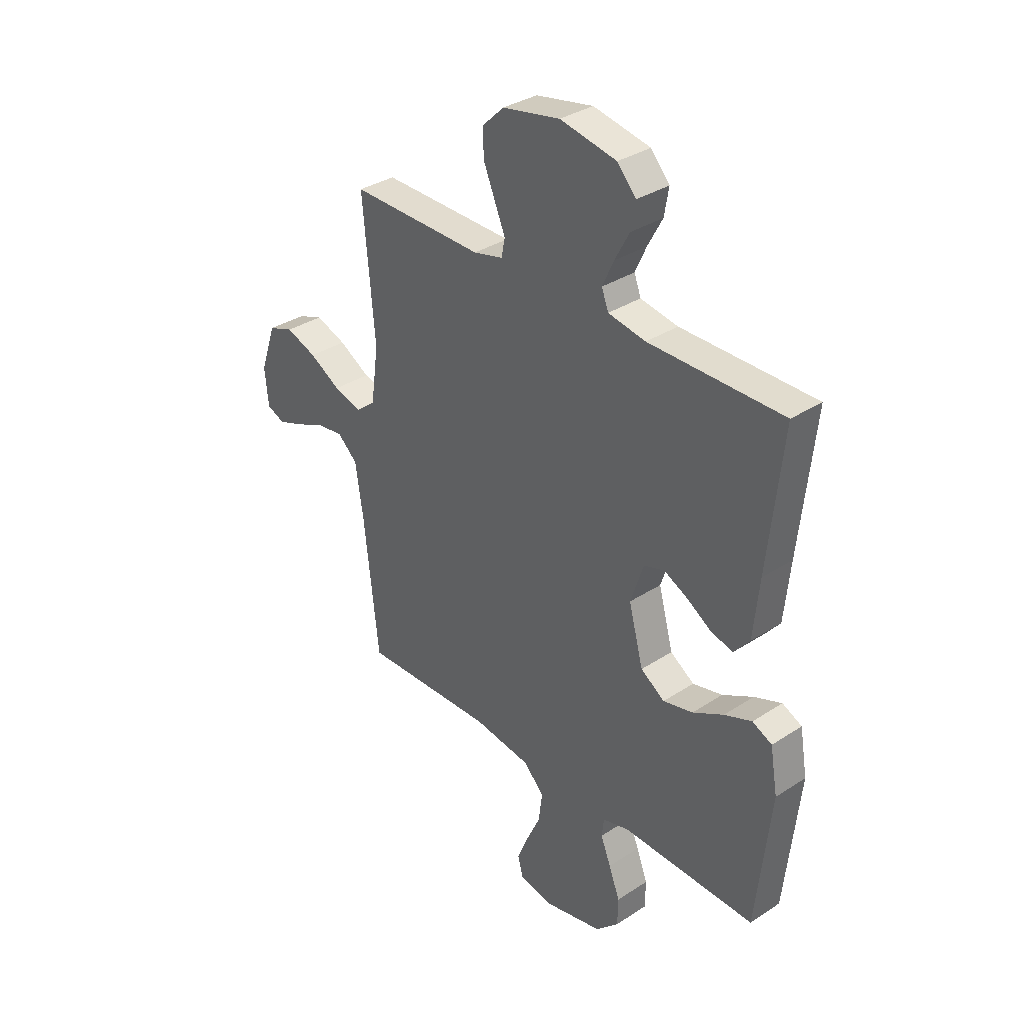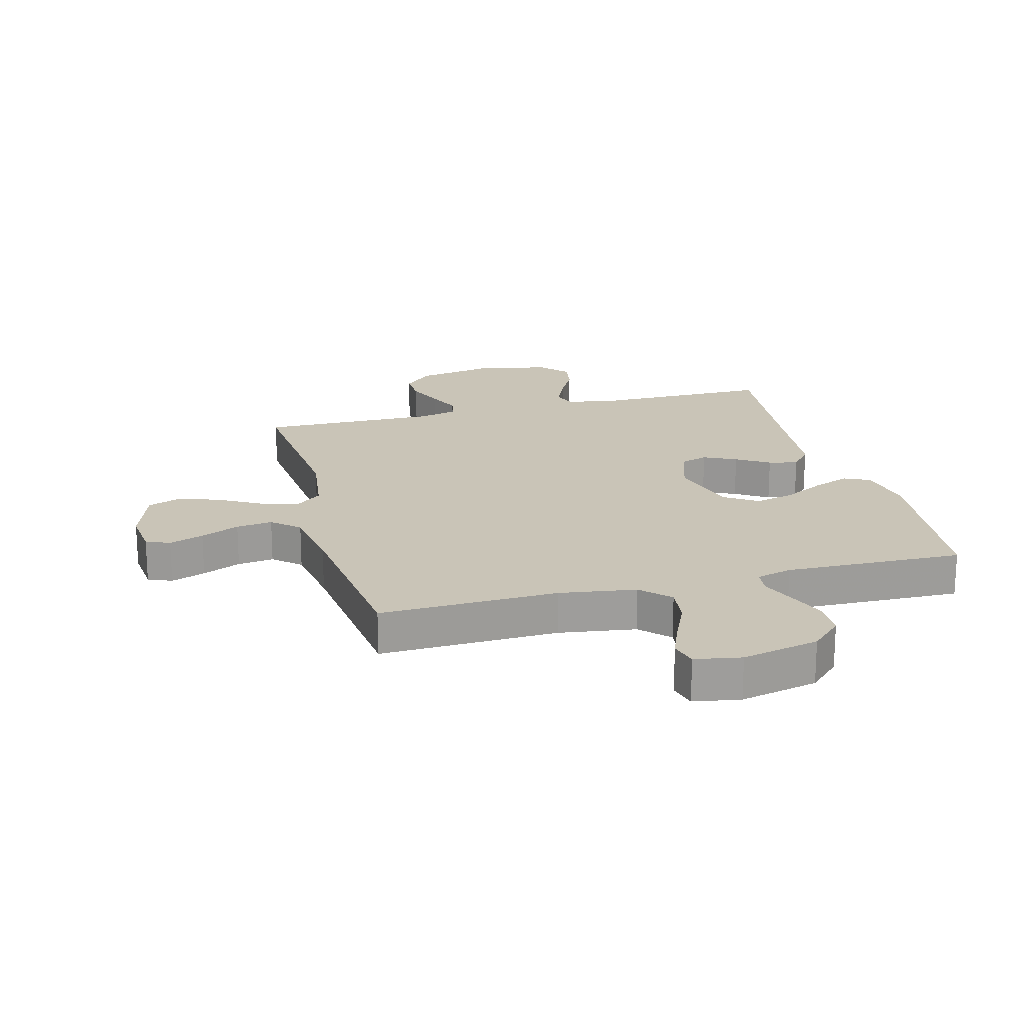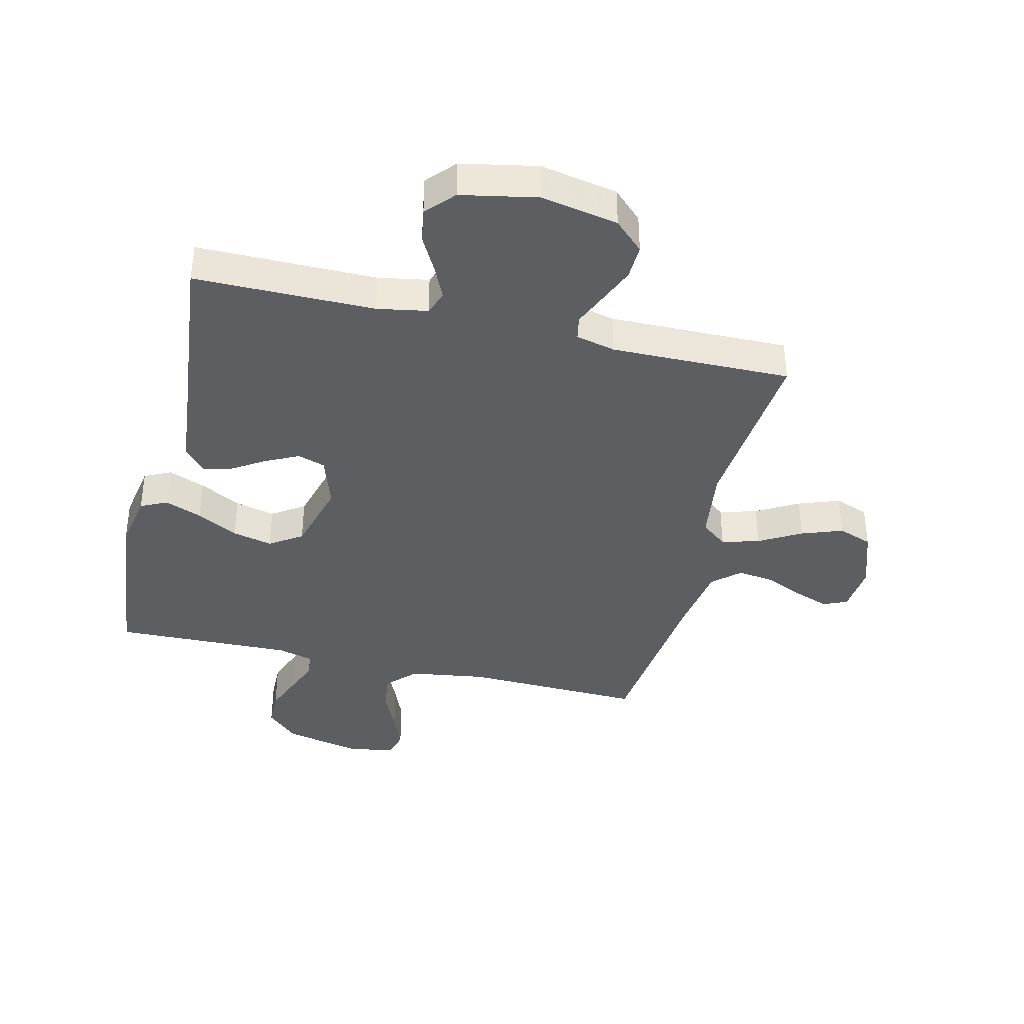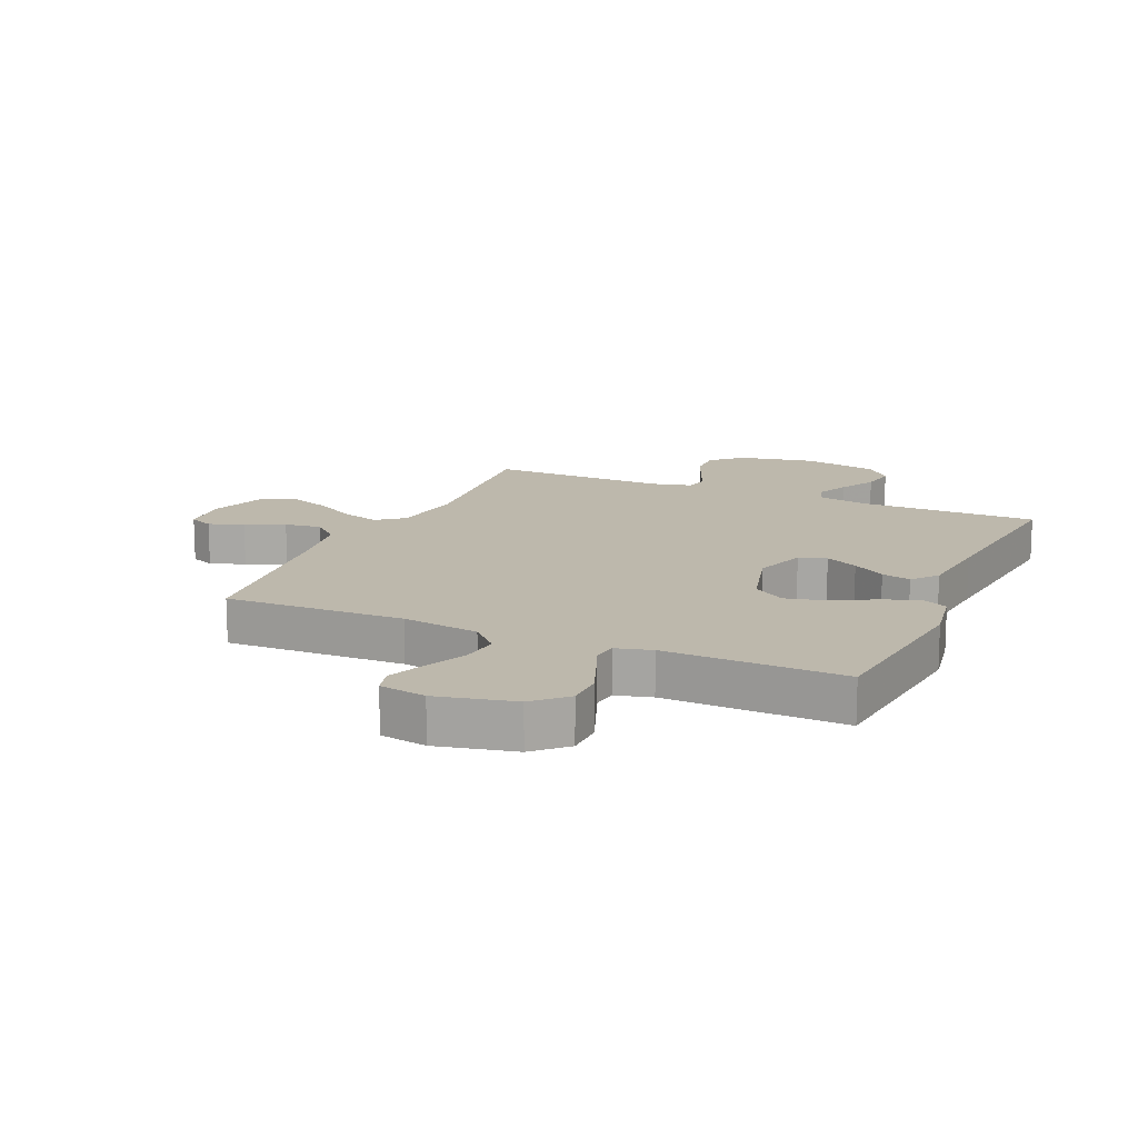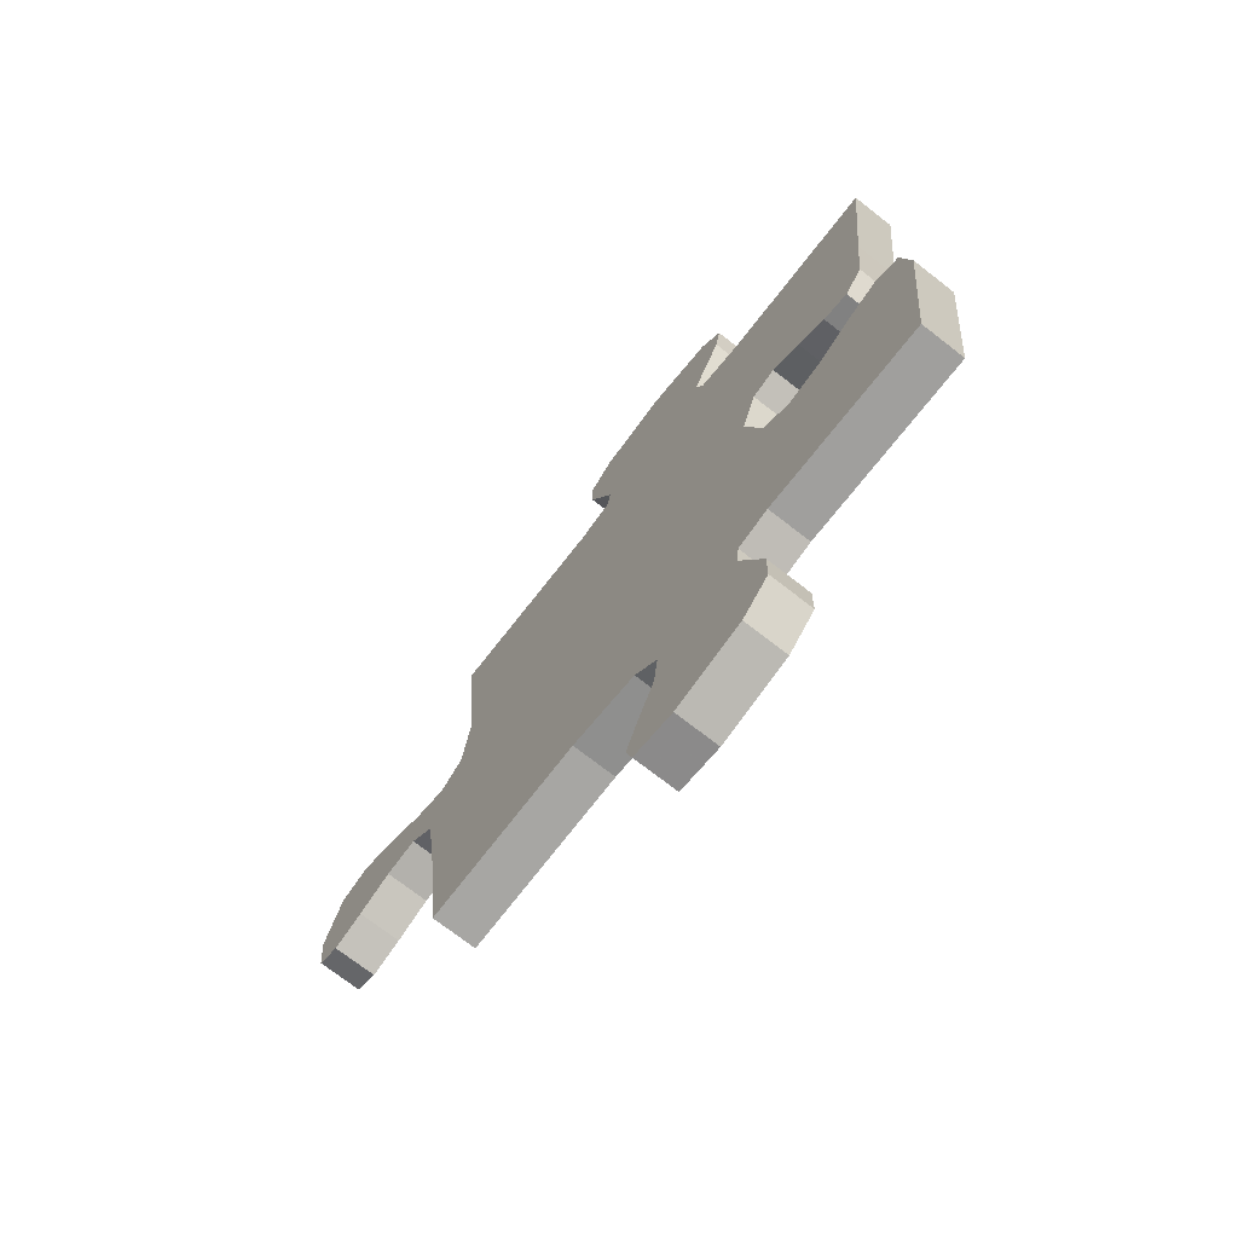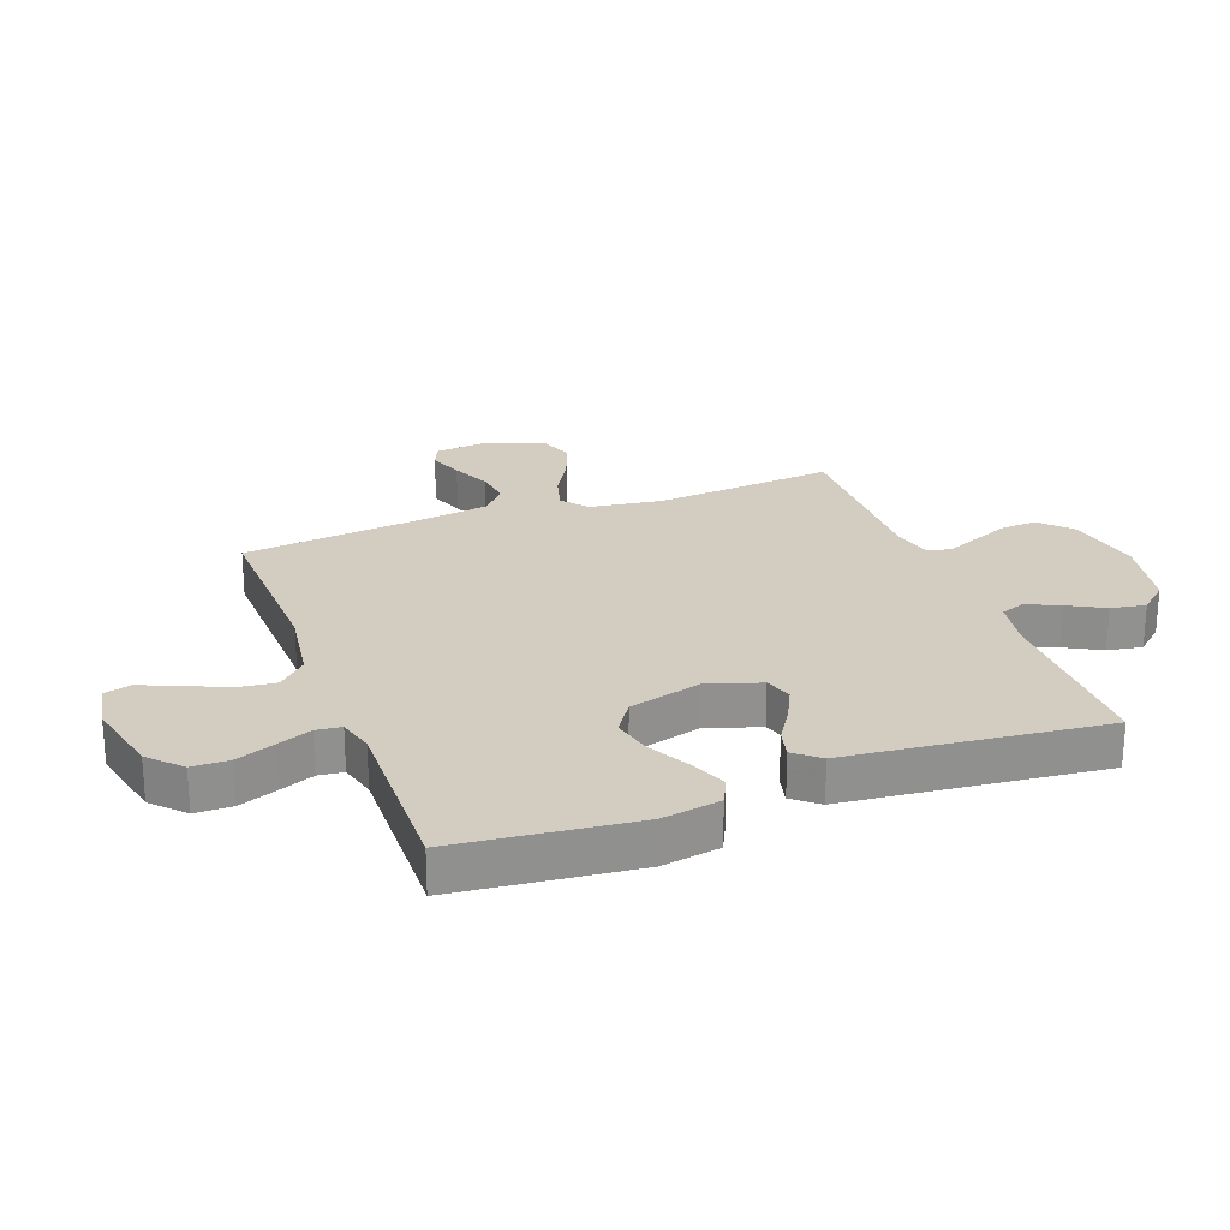
<metadata>
{"format":"obj","ext":"obj","renderer":"f3d","projection":"perspective","resolution":1024,"background":"white","views":[{"elev":34.0,"azim":-131.5,"up":"+Z"},{"elev":19.9,"azim":165.1,"up":"+Y"},{"elev":-38.4,"azim":-13.5,"up":"+Y"},{"elev":14.7,"azim":-156.2,"up":"+Y"},{"elev":-72.7,"azim":-127.9,"up":"+Z"},{"elev":24.5,"azim":-110.4,"up":"+Y"}]}
</metadata>
<code>
v 0.5 0.07 0.5
v 0.473 0.07 0.2
v 0.49 0.07 0.076
v 0.534 0.07 0.041
v 0.597 0.07 0.059
v 0.667 0.07 0.099
v 0.736 0.07 0.124
v 0.793 0.07 0.103
v 0.828 0.07 0
v 0.82 0.07 -0.082
v 0.78 0.07 -0.099
v 0.722 0.07 -0.078
v 0.657 0.07 -0.049
v 0.596 0.07 -0.041
v 0.551 0.07 -0.081
v 0.533 0.07 -0.2
v 0.5 0.07 -0.5
v 0.2 0.07 -0.491
v 0.071 0.07 -0.51
v 0.025 0.07 -0.557
v 0.033 0.07 -0.622
v 0.065 0.07 -0.692
v 0.09 0.07 -0.754
v 0.078 0.07 -0.799
v 0 0.07 -0.813
v -0.13 0.07 -0.784
v -0.182 0.07 -0.734
v -0.183 0.07 -0.672
v -0.158 0.07 -0.607
v -0.135 0.07 -0.55
v -0.14 0.07 -0.508
v -0.2 0.07 -0.492
v -0.5 0.07 -0.5
v -0.532 0.07 -0.2
v -0.515 0.07 -0.102
v -0.471 0.07 -0.081
v -0.409 0.07 -0.105
v -0.34 0.07 -0.142
v -0.273 0.07 -0.158
v -0.219 0.07 -0.122
v -0.186 0.07 0
v -0.215 0.07 0.088
v -0.261 0.07 0.103
v -0.316 0.07 0.076
v -0.371 0.07 0.041
v -0.42 0.07 0.029
v -0.455 0.07 0.071
v -0.468 0.07 0.2
v -0.5 0.07 0.5
v -0.2 0.07 0.5
v -0.116 0.07 0.515
v -0.101 0.07 0.555
v -0.126 0.07 0.61
v -0.159 0.07 0.671
v -0.169 0.07 0.729
v -0.127 0.07 0.776
v 0 0.07 0.801
v 0.129 0.07 0.776
v 0.178 0.07 0.729
v 0.176 0.07 0.67
v 0.15 0.07 0.608
v 0.126 0.07 0.552
v 0.134 0.07 0.512
v 0.2 0.07 0.496
v 0.5 0 0.5
v 0.473 0 0.2
v 0.49 0 0.076
v 0.534 0 0.041
v 0.597 0 0.059
v 0.667 0 0.099
v 0.736 0 0.124
v 0.793 0 0.103
v 0.828 0 0
v 0.82 0 -0.082
v 0.78 0 -0.099
v 0.722 0 -0.078
v 0.657 0 -0.049
v 0.596 0 -0.041
v 0.551 0 -0.081
v 0.533 0 -0.2
v 0.5 0 -0.5
v 0.2 0 -0.491
v 0.071 0 -0.51
v 0.025 0 -0.557
v 0.033 0 -0.622
v 0.065 0 -0.692
v 0.09 0 -0.754
v 0.078 0 -0.799
v 0 0 -0.813
v -0.13 0 -0.784
v -0.182 0 -0.734
v -0.183 0 -0.672
v -0.158 0 -0.607
v -0.135 0 -0.55
v -0.14 0 -0.508
v -0.2 0 -0.492
v -0.5 0 -0.5
v -0.532 0 -0.2
v -0.515 0 -0.102
v -0.471 0 -0.081
v -0.409 0 -0.105
v -0.34 0 -0.142
v -0.273 0 -0.158
v -0.219 0 -0.122
v -0.186 0 0
v -0.215 0 0.088
v -0.261 0 0.103
v -0.316 0 0.076
v -0.371 0 0.041
v -0.42 0 0.029
v -0.455 0 0.071
v -0.468 0 0.2
v -0.5 0 0.5
v -0.2 0 0.5
v -0.116 0 0.515
v -0.101 0 0.555
v -0.126 0 0.61
v -0.159 0 0.671
v -0.169 0 0.729
v -0.127 0 0.776
v 0 0 0.801
v 0.129 0 0.776
v 0.178 0 0.729
v 0.176 0 0.67
v 0.15 0 0.608
v 0.126 0 0.552
v 0.134 0 0.512
v 0.2 0 0.496
f 59 60 61 62
f 57 58 59 62
f 57 62 63
f 56 57 63
f 53 54 55 56
f 52 53 56 63
f 51 52 63 64
f 48 49 50
f 48 50 51 64
f 44 45 46 47
f 43 44 47 48
f 42 43 48 64
f 35 36 37 38
f 35 38 39
f 32 33 34 35
f 31 32 35 39
f 27 28 29 30
f 25 26 27 30
f 25 30 31
f 21 22 23 24
f 21 24 25 31
f 16 17 18
f 15 16 18 19
f 10 11 12 13
f 8 9 10 13
f 8 13 14
f 5 6 7 8
f 4 5 8 14
f 3 4 14 15
f 42 64 1 2
f 41 42 2 3
f 40 41 3 15
f 39 40 15 19
f 20 21 31 39
f 19 20 39
f 126 125 124 123
f 126 123 122 121
f 127 126 121
f 127 121 120
f 120 119 118 117
f 127 120 117 116
f 128 127 116 115
f 114 113 112
f 128 115 114 112
f 111 110 109 108
f 112 111 108 107
f 128 112 107 106
f 102 101 100 99
f 103 102 99
f 99 98 97 96
f 103 99 96 95
f 94 93 92 91
f 94 91 90 89
f 95 94 89
f 88 87 86 85
f 95 89 88 85
f 82 81 80
f 83 82 80 79
f 77 76 75 74
f 77 74 73 72
f 78 77 72
f 72 71 70 69
f 78 72 69 68
f 79 78 68 67
f 66 65 128 106
f 67 66 106 105
f 79 67 105 104
f 83 79 104 103
f 103 95 85 84
f 103 84 83
f 1 65 66 2
f 2 66 67 3
f 3 67 68 4
f 4 68 69 5
f 5 69 70 6
f 6 70 71 7
f 7 71 72 8
f 8 72 73 9
f 9 73 74 10
f 10 74 75 11
f 11 75 76 12
f 12 76 77 13
f 13 77 78 14
f 14 78 79 15
f 15 79 80 16
f 16 80 81 17
f 17 81 82 18
f 18 82 83 19
f 19 83 84 20
f 20 84 85 21
f 21 85 86 22
f 22 86 87 23
f 23 87 88 24
f 24 88 89 25
f 25 89 90 26
f 26 90 91 27
f 27 91 92 28
f 28 92 93 29
f 29 93 94 30
f 30 94 95 31
f 31 95 96 32
f 32 96 97 33
f 33 97 98 34
f 34 98 99 35
f 35 99 100 36
f 36 100 101 37
f 37 101 102 38
f 38 102 103 39
f 39 103 104 40
f 40 104 105 41
f 41 105 106 42
f 42 106 107 43
f 43 107 108 44
f 44 108 109 45
f 45 109 110 46
f 46 110 111 47
f 47 111 112 48
f 48 112 113 49
f 49 113 114 50
f 50 114 115 51
f 51 115 116 52
f 52 116 117 53
f 53 117 118 54
f 54 118 119 55
f 55 119 120 56
f 56 120 121 57
f 57 121 122 58
f 58 122 123 59
f 59 123 124 60
f 60 124 125 61
f 61 125 126 62
f 62 126 127 63
f 63 127 128 64
f 64 128 65 1

</code>
